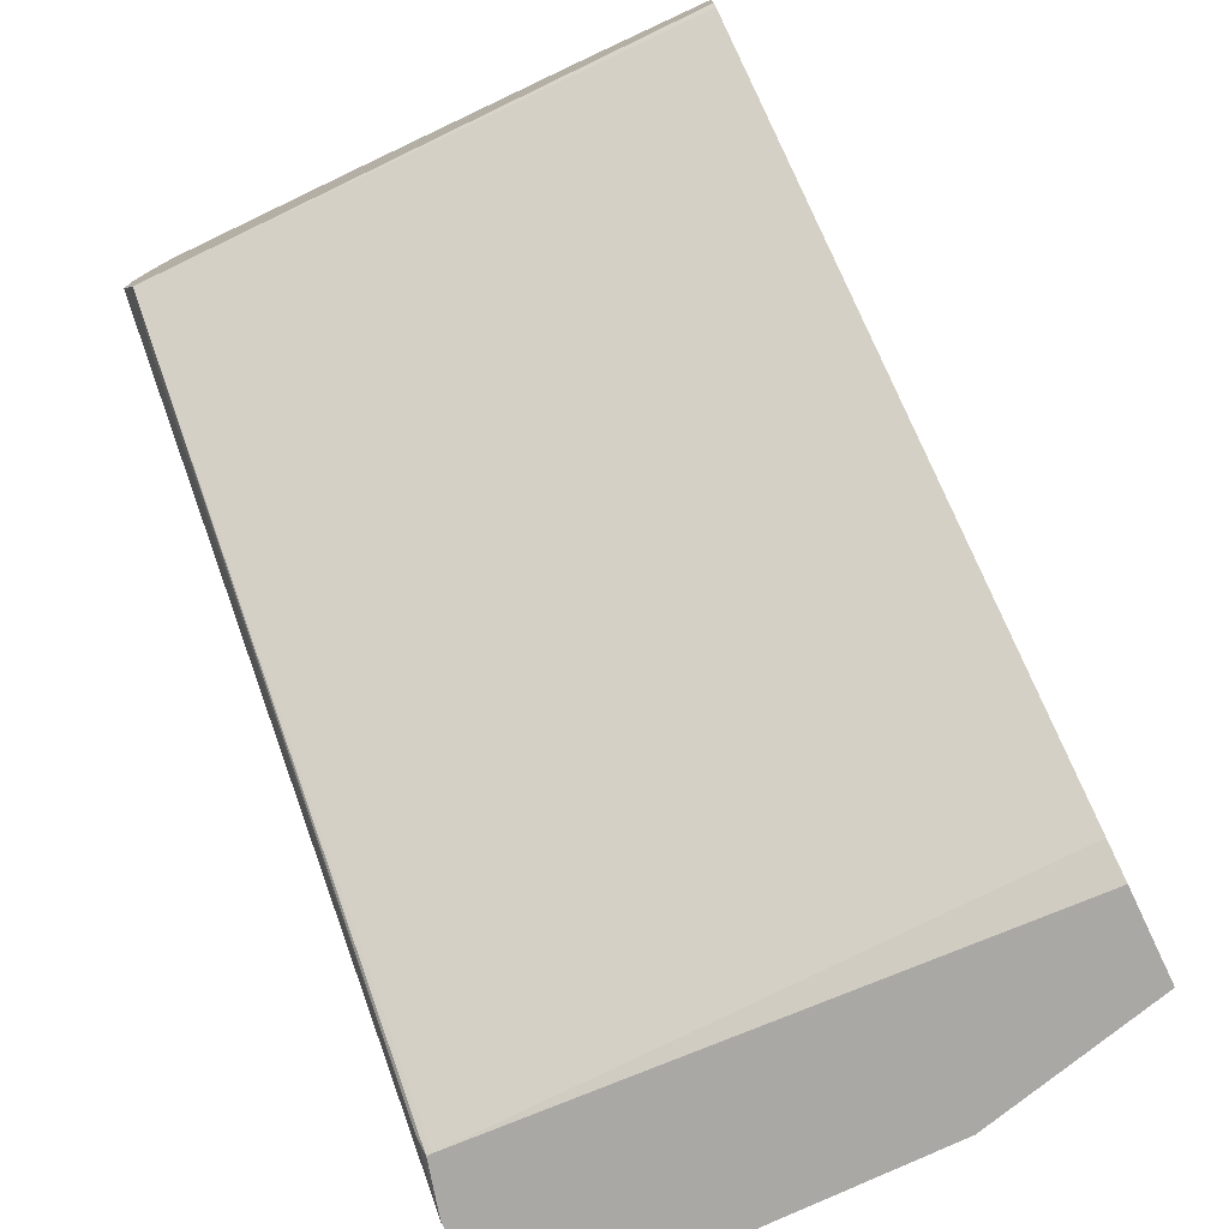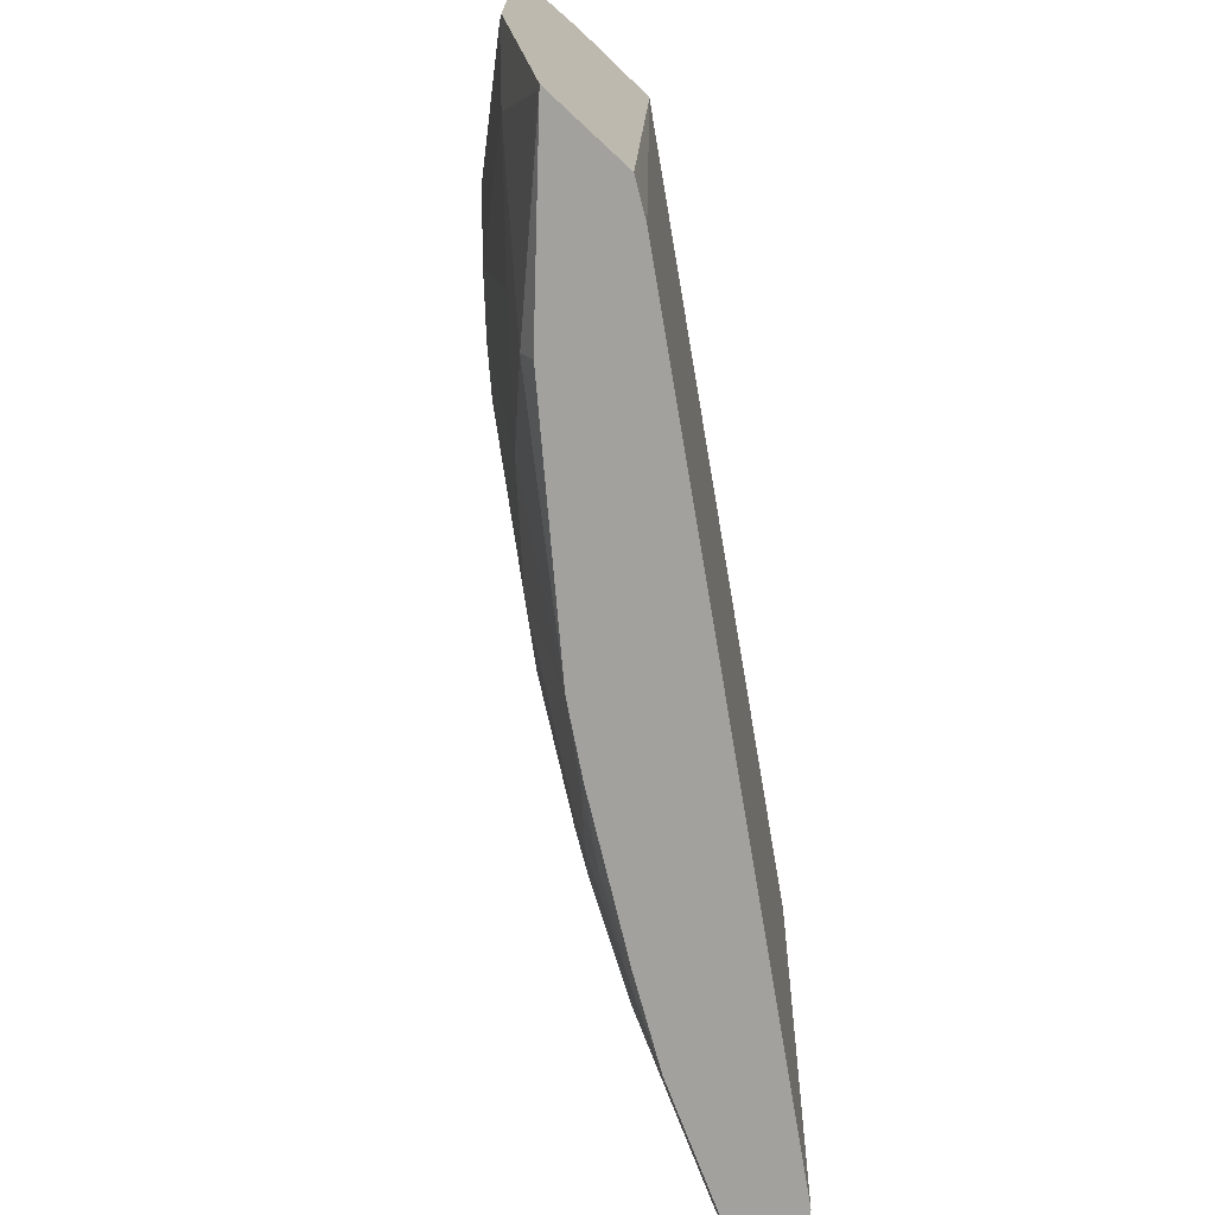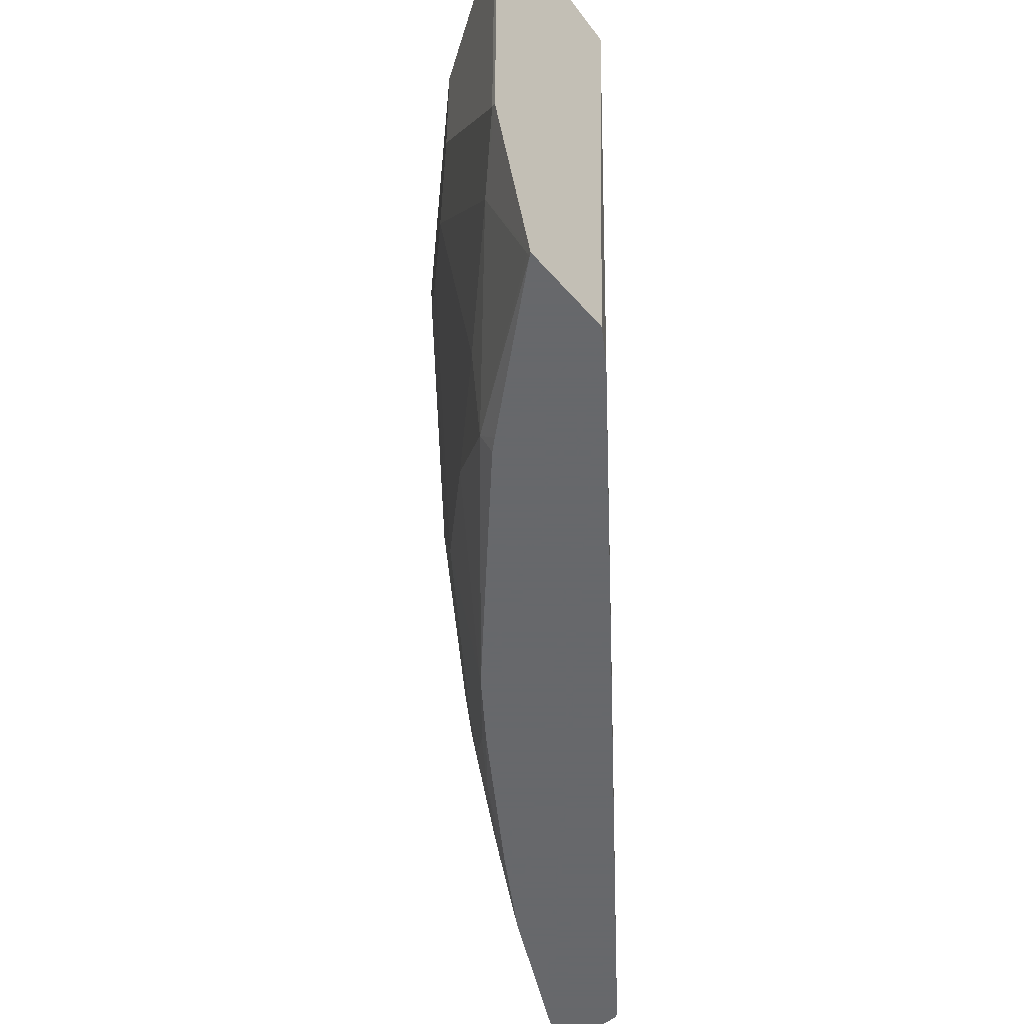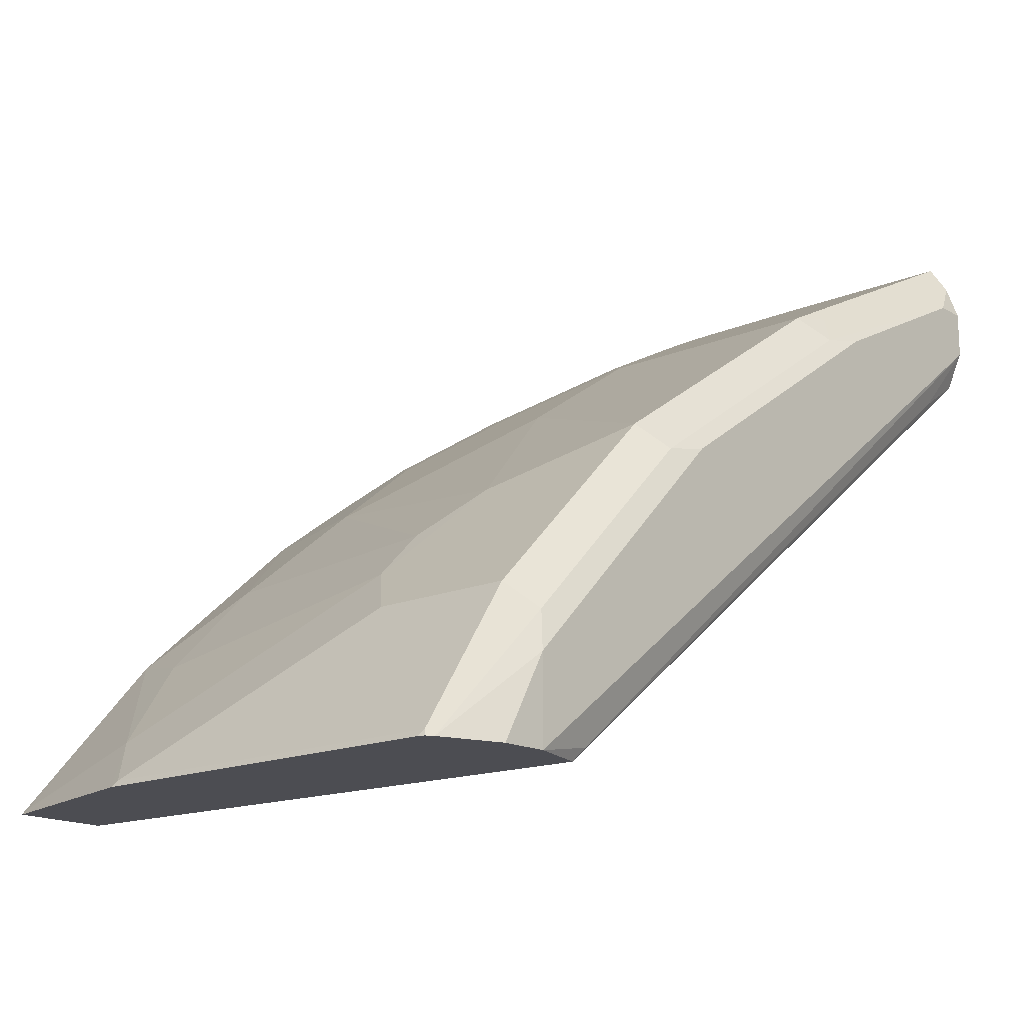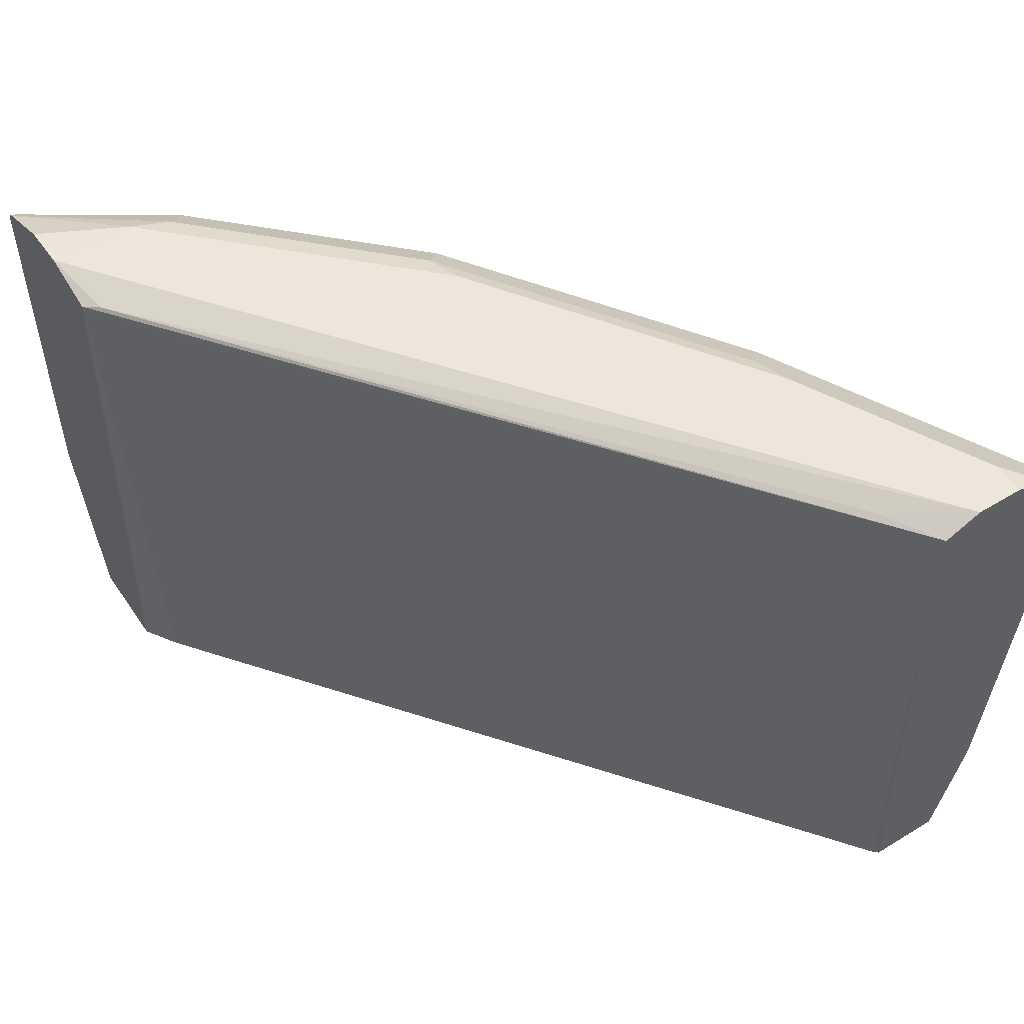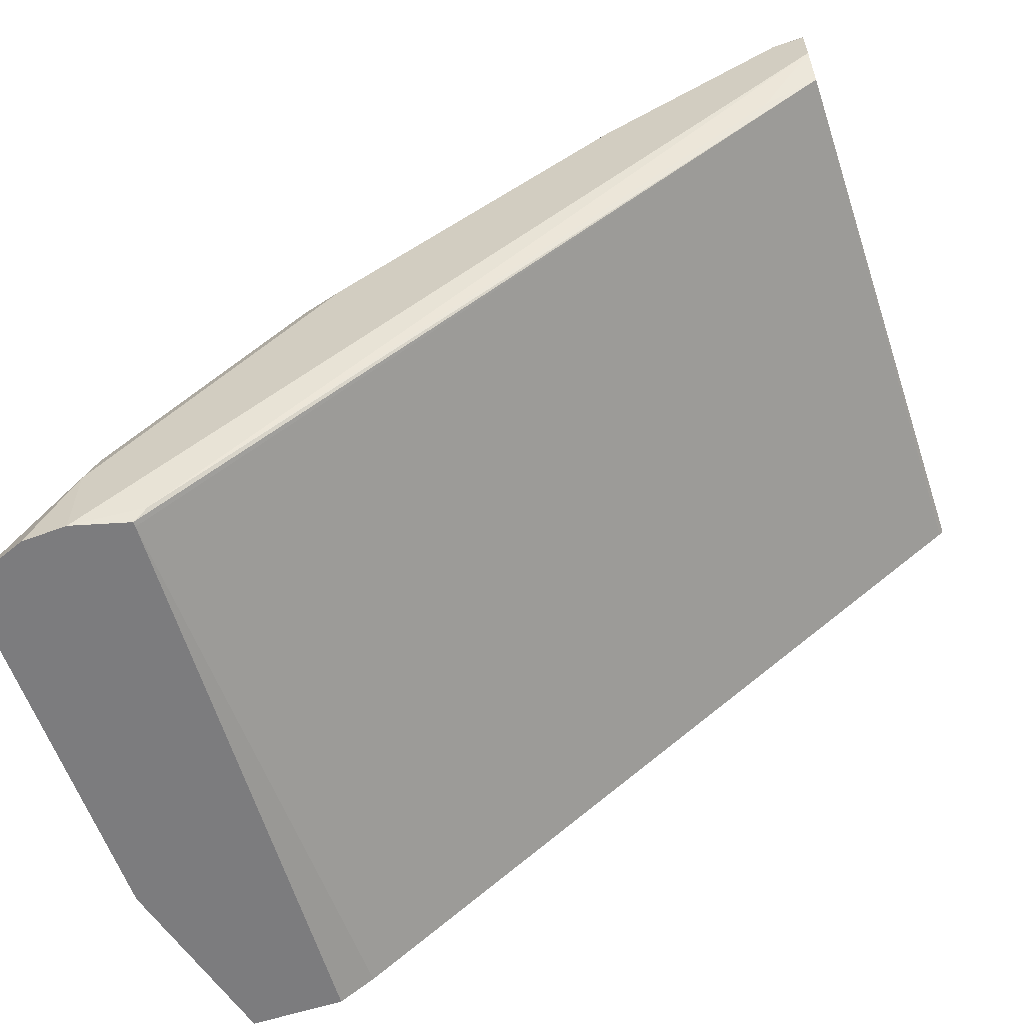
<metadata>
{"format":"obj","ext":"obj","renderer":"f3d","projection":"perspective","resolution":1024,"background":"white","views":[{"elev":-75.1,"azim":-64.5,"up":"+Z"},{"elev":-72.0,"azim":137.0,"up":"+Y"},{"elev":-52.3,"azim":129.6,"up":"+Y"},{"elev":-16.4,"azim":130.6,"up":"+Z"},{"elev":52.3,"azim":-123.3,"up":"+Y"},{"elev":-58.9,"azim":-161.4,"up":"+Z"}]}
</metadata>
<code>
v 0.6037 0.4893 0.5196
v 0.6037 0.4913 0.5196
v 0.6146 0.2612 0.5196
v 0.6015 0.2612 0.5279
v 0.3374 0.4908 0.7223
v 0.5985 0.4926 0.5248
v 0.6261 0.4972 0.5196
v 0.6516 0.2612 0.5196
v 0.339 0.2612 0.7282
v 0.3374 0.2612 0.73
v 0.3374 0.4972 0.7366
v 0.3591 0.4926 0.7089
v 0.6261 0.4972 0.5524
v 0.6437 0.4964 0.5196
v 0.6517 0.2618 0.5196
v 0.6506 0.264 0.5218
v 0.6504 0.2612 0.521
v 0.3374 0.2612 0.7581
v 0.3374 0.4972 0.755
v 0.6077 0.4972 0.5709
v 0.623 0.4941 0.5678
v 0.6669 0.4871 0.5196
v 0.6568 0.3069 0.5279
v 0.6506 0.3192 0.5402
v 0.6702 0.3354 0.5196
v 0.6015 0.2701 0.5832
v 0.6025 0.2612 0.5756
v 0.3499 0.2612 0.755
v 0.3374 0.2994 0.7681
v 0.3374 0.4923 0.7685
v 0.3499 0.4972 0.755
v 0.5893 0.4972 0.5893
v 0.5862 0.4941 0.6046
v 0.6322 0.4849 0.577
v 0.6691 0.4849 0.5218
v 0.6695 0.4854 0.5196
v 0.6691 0.3376 0.5218
v 0.6138 0.4113 0.5954
v 0.6138 0.3008 0.577
v 0.6702 0.4827 0.5196
v 0.5985 0.2612 0.5801
v 0.577 0.3008 0.6138
v 0.5218 0.264 0.6506
v 0.521 0.2612 0.6504
v 0.3622 0.2612 0.7489
v 0.3438 0.3069 0.7673
v 0.3374 0.3101 0.7704
v 0.3374 0.4851 0.7794
v 0.3745 0.4849 0.7611
v 0.4021 0.4941 0.7335
v 0.4389 0.4941 0.7151
v 0.4235 0.4972 0.7182
v 0.534 0.4972 0.6445
v 0.5494 0.4941 0.6415
v 0.577 0.4849 0.6323
v 0.6138 0.4849 0.5954
v 0.6322 0.4297 0.577
v 0.577 0.4297 0.6323
v 0.5954 0.4113 0.6138
v 0.5402 0.3192 0.6506
v 0.5189 0.2612 0.652
v 0.4849 0.3008 0.6875
v 0.4727 0.2885 0.6936
v 0.4085 0.2612 0.7257
v 0.3806 0.3069 0.7489
v 0.3622 0.3622 0.7673
v 0.3499 0.3683 0.7734
v 0.3374 0.4111 0.7796
v 0.3374 0.485 0.7796
v 0.3376 0.4849 0.7795
v 0.3867 0.4788 0.755
v 0.4481 0.4849 0.7243
v 0.4328 0.488 0.7274
v 0.5033 0.4849 0.6875
v 0.4942 0.4941 0.6783
v 0.5586 0.4849 0.6506
v 0.5033 0.3928 0.6875
v 0.4911 0.2701 0.6752
v 0.4966 0.2612 0.6683
v 0.4665 0.3376 0.7059
v 0.4696 0.2716 0.6905
v 0.4543 0.3254 0.712
v 0.4358 0.2701 0.712
v 0.4413 0.2612 0.7052
v 0.4174 0.3069 0.7304
v 0.3867 0.3867 0.755
v 0.4358 0.3806 0.7304
v 0.3376 0.4113 0.7795
v 0.3374 0.4847 0.7796
v 0.4481 0.3928 0.7243
f 49 73 50
f 50 73 51
f 43 62 63
f 43 63 61
f 45 64 65
f 46 66 47
f 46 65 66
f 47 66 67
f 47 67 68
f 48 70 49
f 49 70 88
f 49 88 67
f 49 67 66
f 49 86 71
f 49 71 72
f 49 72 73
f 43 60 62
f 48 69 70
f 49 66 86
f 34 56 38
f 42 59 60
f 31 50 51
f 51 73 72
f 31 51 52
f 32 53 33
f 33 53 54
f 33 54 55
f 33 55 56
f 33 56 34
f 34 57 37
f 34 37 35
f 34 38 57
f 35 40 36
f 37 57 38
f 38 56 55
f 38 55 58
f 38 58 59
f 38 59 42
f 38 42 39
f 42 60 43
f 43 61 44
f 51 72 74
f 67 88 68
f 51 75 53
f 68 88 70
f 68 70 89
f 69 89 70
f 71 86 90
f 71 90 72
f 72 90 77
f 72 77 74
f 74 77 76
f 66 87 86
f 77 90 80
f 79 81 84
f 80 90 87
f 80 87 82
f 81 83 84
f 82 87 85
f 82 85 83
f 86 87 90
f 31 49 50
f 78 81 79
f 66 85 87
f 65 85 66
f 64 83 85
f 51 53 52
f 53 75 54
f 54 76 55
f 54 75 74
f 54 74 76
f 55 76 58
f 58 60 59
f 58 76 77
f 58 77 60
f 60 77 62
f 61 63 78
f 61 78 79
f 62 77 80
f 62 80 82
f 62 82 63
f 63 81 78
f 63 82 83
f 63 83 81
f 64 84 83
f 51 74 75
f 31 48 49
f 64 85 65
f 28 47 29
f 3 45 28
f 3 28 18
f 3 18 10
f 3 10 9
f 3 9 4
f 4 9 5
f 5 9 10
f 5 10 18
f 3 64 45
f 5 18 29
f 5 47 68
f 5 68 89
f 5 89 69
f 5 69 48
f 5 48 30
f 5 30 19
f 5 19 11
f 5 11 12
f 5 29 47
f 3 84 64
f 3 79 84
f 3 61 79
f 30 48 31
f 1 2 7
f 1 7 14
f 1 14 22
f 1 22 36
f 1 36 40
f 1 40 25
f 1 25 15
f 1 15 8
f 1 8 3
f 1 3 4
f 1 4 5
f 2 5 6
f 2 6 7
f 3 8 17
f 3 17 27
f 3 27 41
f 3 41 44
f 3 44 61
f 5 12 6
f 6 12 11
f 1 5 2
f 7 13 14
f 21 35 22
f 21 33 34
f 22 35 36
f 23 25 24
f 24 25 37
f 24 37 38
f 24 38 39
f 24 39 26
f 21 34 35
f 25 40 35
f 26 41 27
f 26 42 43
f 26 43 44
f 26 44 41
f 28 45 65
f 28 65 46
f 28 46 47
f 6 11 7
f 25 35 37
f 20 33 21
f 26 39 42
f 19 30 31
f 7 11 19
f 7 19 31
f 20 32 33
f 7 31 52
f 7 52 53
f 7 32 20
f 7 20 13
f 8 15 16
f 8 16 17
f 13 20 21
f 7 53 32
f 13 22 14
f 15 23 24
f 15 24 16
f 18 28 29
f 15 25 23
f 16 24 26
f 17 26 27
f 13 21 22
f 16 26 17

</code>
